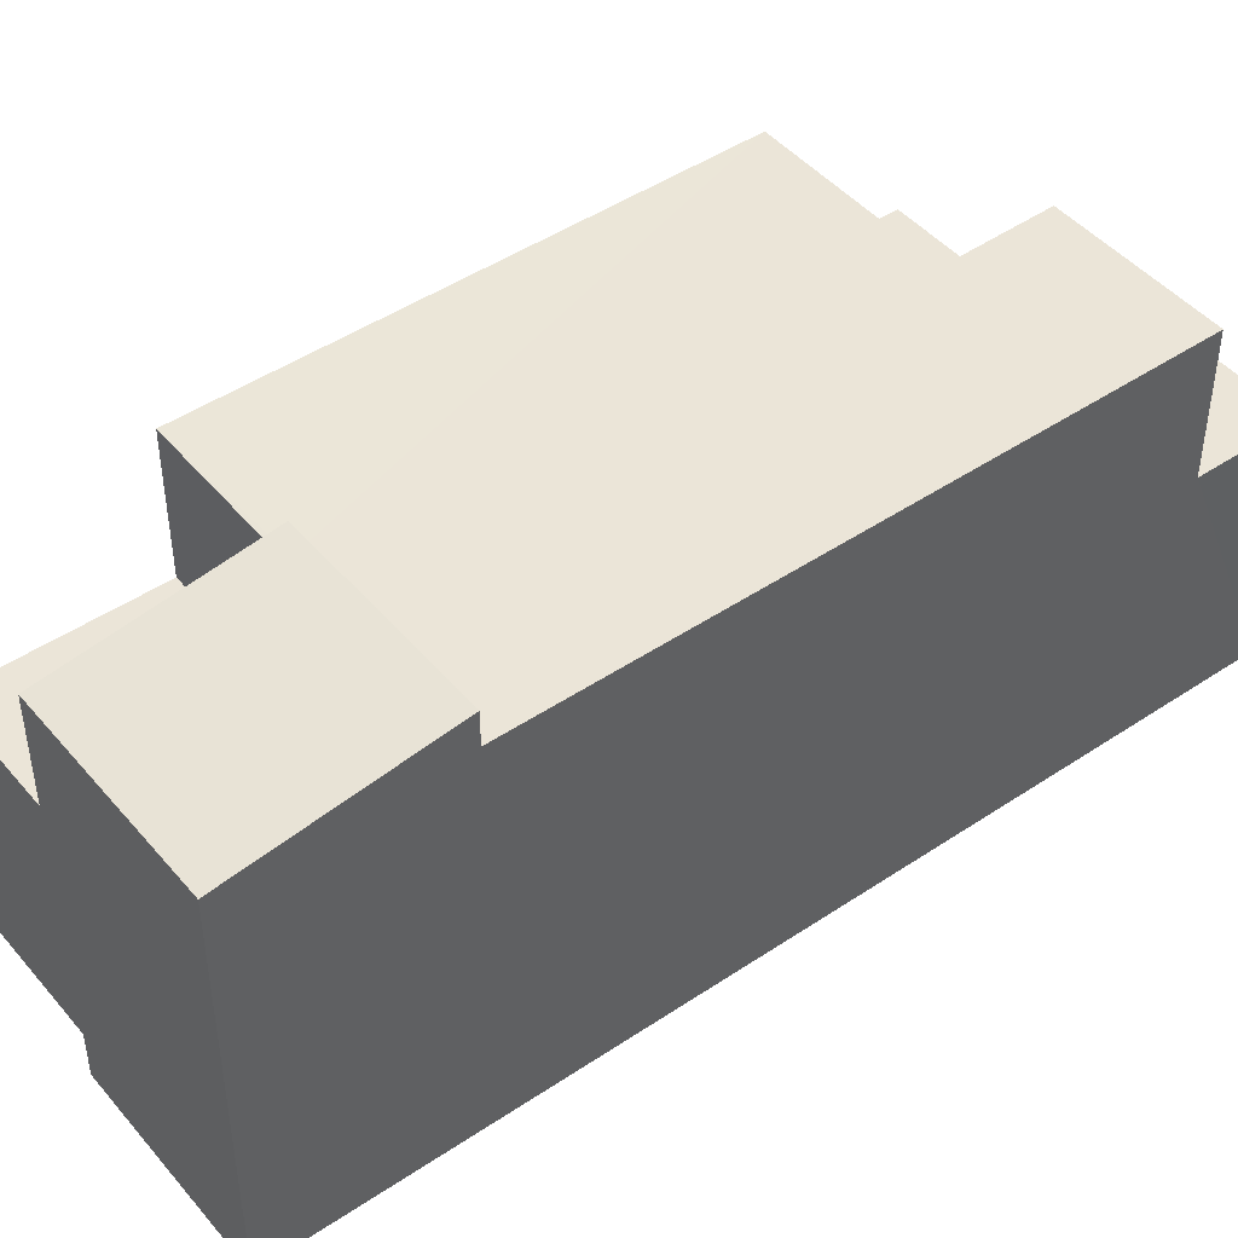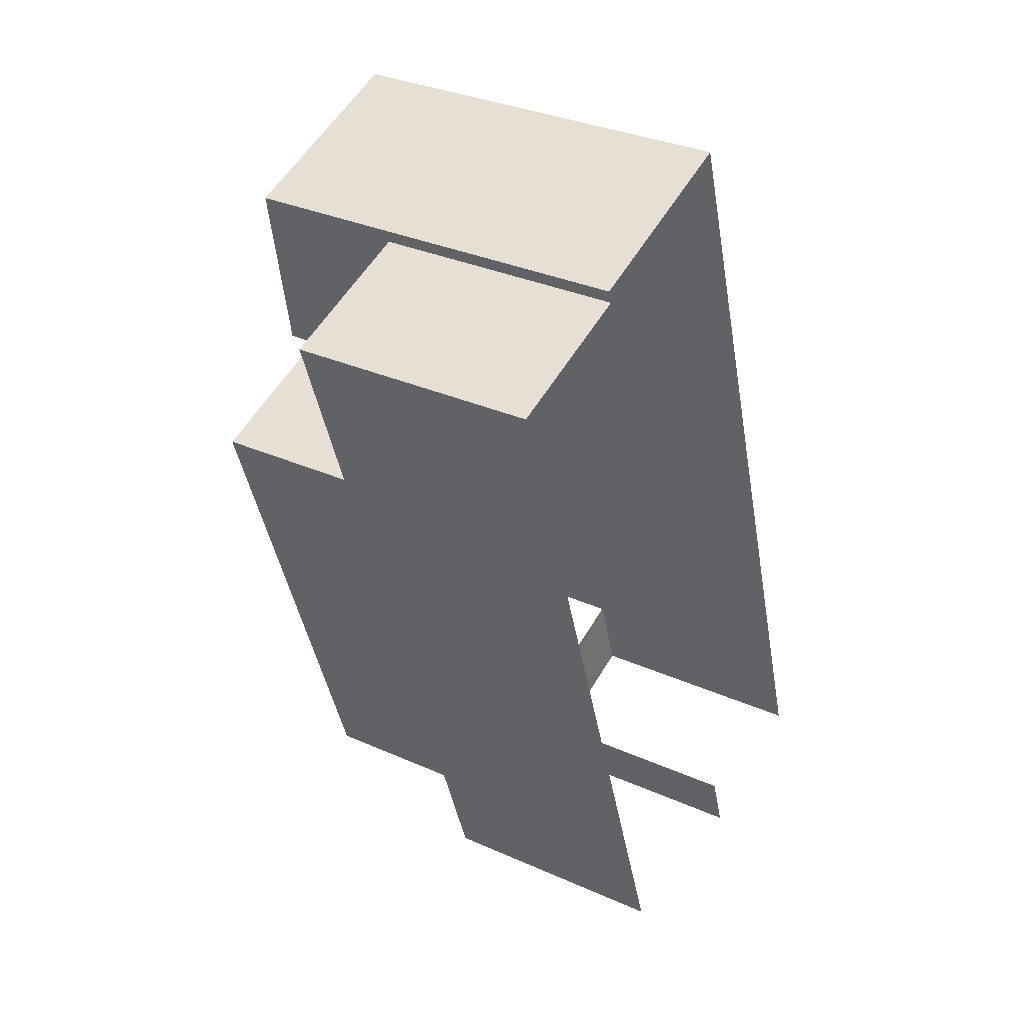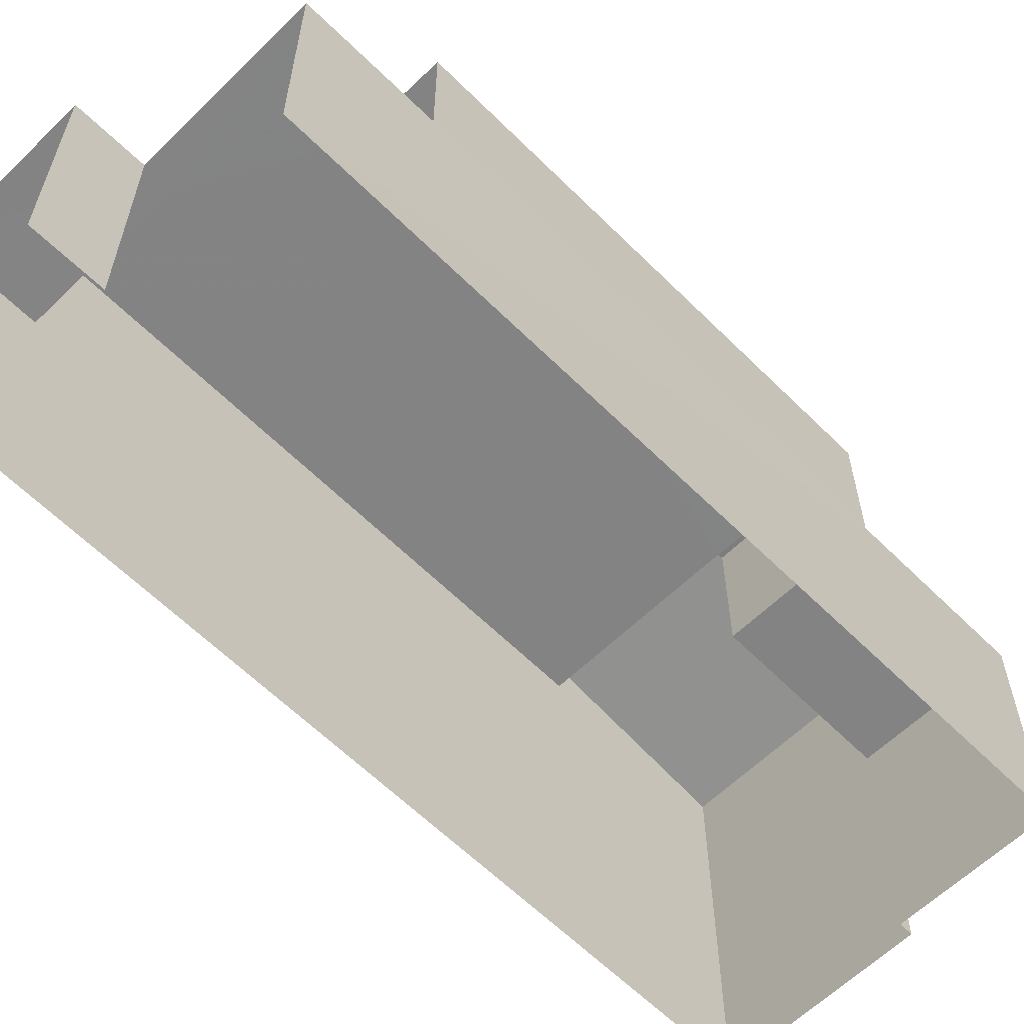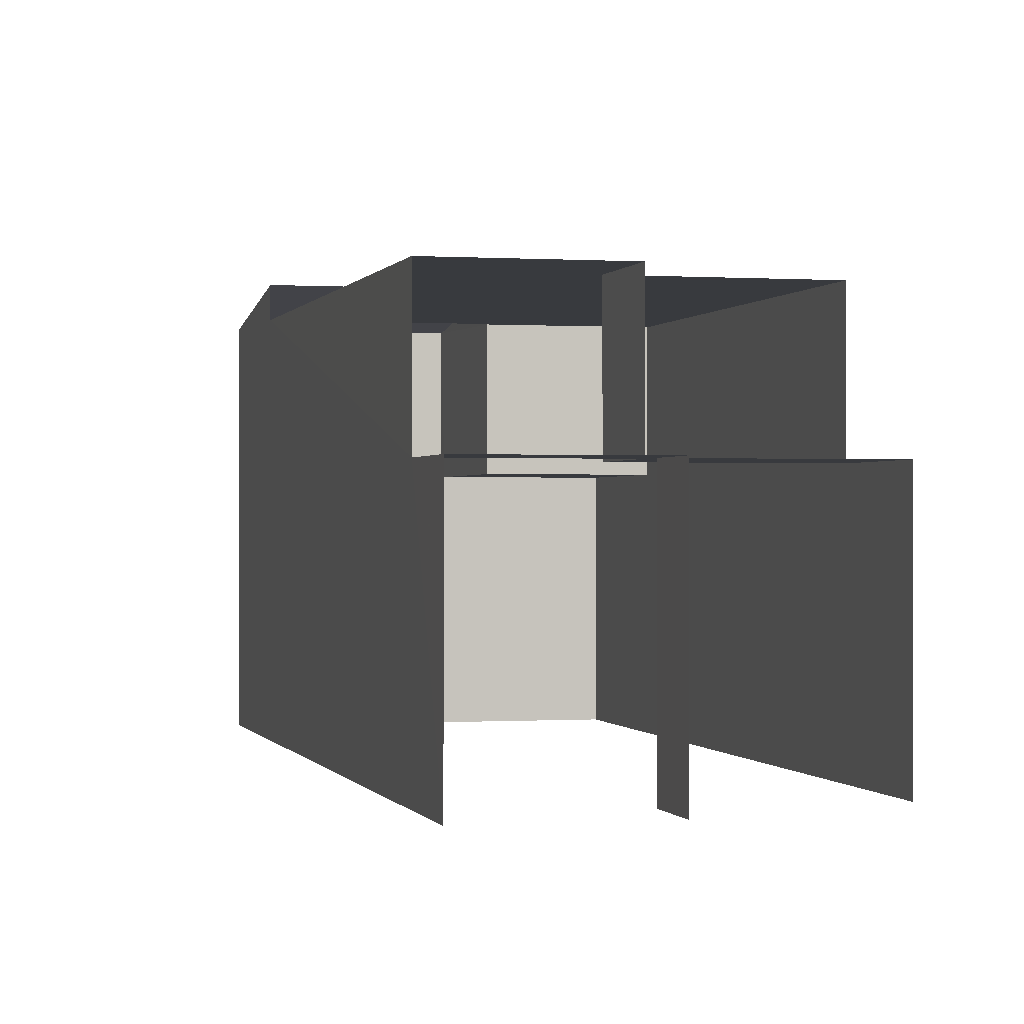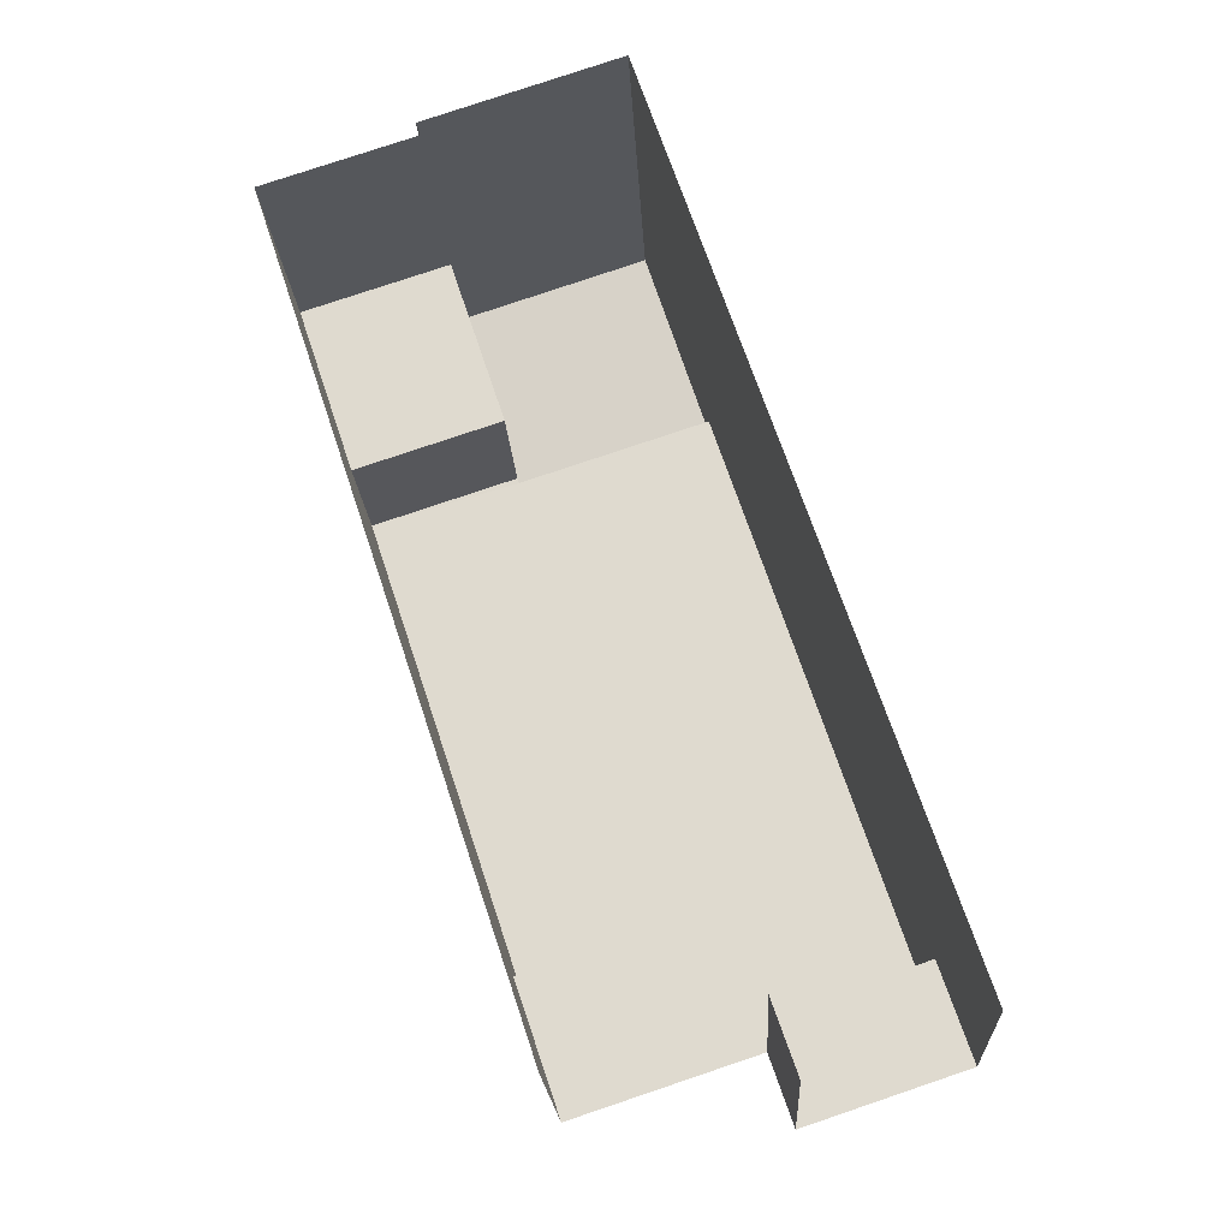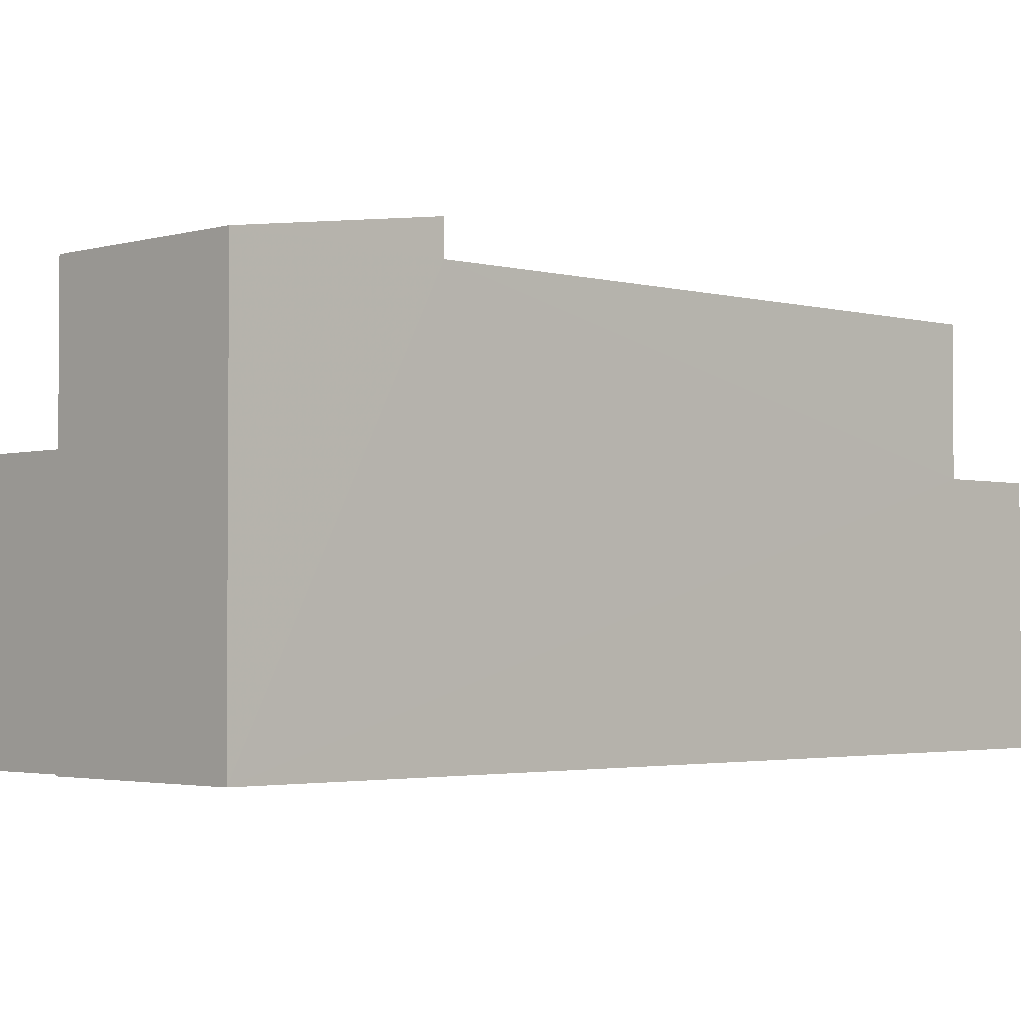
<metadata>
{"format":"obj","ext":"obj","renderer":"f3d","projection":"perspective","resolution":1024,"background":"white","views":[{"elev":45.9,"azim":-146.0,"up":"+Z"},{"elev":32.9,"azim":121.6,"up":"+Y"},{"elev":-61.2,"azim":26.4,"up":"+Z"},{"elev":-0.2,"azim":-32.3,"up":"+Z"},{"elev":-20.4,"azim":-177.0,"up":"+Y"},{"elev":-2.5,"azim":-152.5,"up":"+Z"}]}
</metadata>
<code>
v -2.241e+05 -1.282e+05 14.54
v -2.241e+05 -1.282e+05 14.54
v -2.241e+05 -1.282e+05 14.54
v -2.241e+05 -1.282e+05 14.54
v -2.241e+05 -1.282e+05 14.54
v -2.241e+05 -1.282e+05 14.54
v -2.241e+05 -1.282e+05 14.54
v -2.241e+05 -1.282e+05 14.54
v -2.241e+05 -1.282e+05 18.72
v -2.241e+05 -1.282e+05 18.72
v -2.241e+05 -1.282e+05 18.72
v -2.241e+05 -1.282e+05 18.72
v -2.241e+05 -1.282e+05 18.72
v -2.241e+05 -1.282e+05 18.72
v -2.241e+05 -1.282e+05 18.72
v -2.241e+05 -1.282e+05 18.72
v -2.241e+05 -1.282e+05 21.66
v -2.241e+05 -1.282e+05 21.19
v -2.241e+05 -1.282e+05 21.19
v -2.241e+05 -1.282e+05 21.66
v -2.241e+05 -1.282e+05 21.11
v -2.241e+05 -1.282e+05 21.11
v -2.241e+05 -1.282e+05 21.11
v -2.241e+05 -1.282e+05 21.11
v -2.241e+05 -1.282e+05 21.11
v -2.241e+05 -1.282e+05 21.11
v -2.241e+05 -1.282e+05 21.11
v -2.241e+05 -1.282e+05 21.11
v -2.241e+05 -1.282e+05 18.72
v -2.241e+05 -1.282e+05 18.72
v -2.241e+05 -1.282e+05 18.72
v -2.241e+05 -1.282e+05 18.72
f 1 2 3
f 4 3 5
f 4 5 6
f 2 7 8
f 5 2 8
f 3 2 5
f 15 25 21
f 16 15 21
f 10 5 8
f 14 10 8
f 11 4 6
f 9 11 6
f 26 17 20
f 24 26 20
f 12 23 22
f 12 13 23
f 9 10 11
f 11 10 12
f 13 10 14
f 13 14 15
f 12 10 13
f 16 13 15
f 17 18 19
f 20 17 19
f 21 22 23
f 24 22 21
f 21 25 26
f 26 25 27
f 26 27 28
f 24 21 26
f 29 30 31
f 29 32 30
f 9 6 5
f 10 9 5
f 18 1 3
f 19 18 3
f 4 12 3
f 19 3 24
f 4 11 12
f 19 24 20
f 24 12 22
f 3 12 24
f 32 28 27
f 30 32 27
f 2 1 29
f 1 18 29
f 32 29 28
f 28 18 17
f 28 17 26
f 29 18 28
f 2 31 7
f 2 29 31
f 13 21 23
f 13 16 21
f 7 30 8
f 8 15 14
f 7 31 30
f 25 15 27
f 15 30 27
f 8 30 15

</code>
